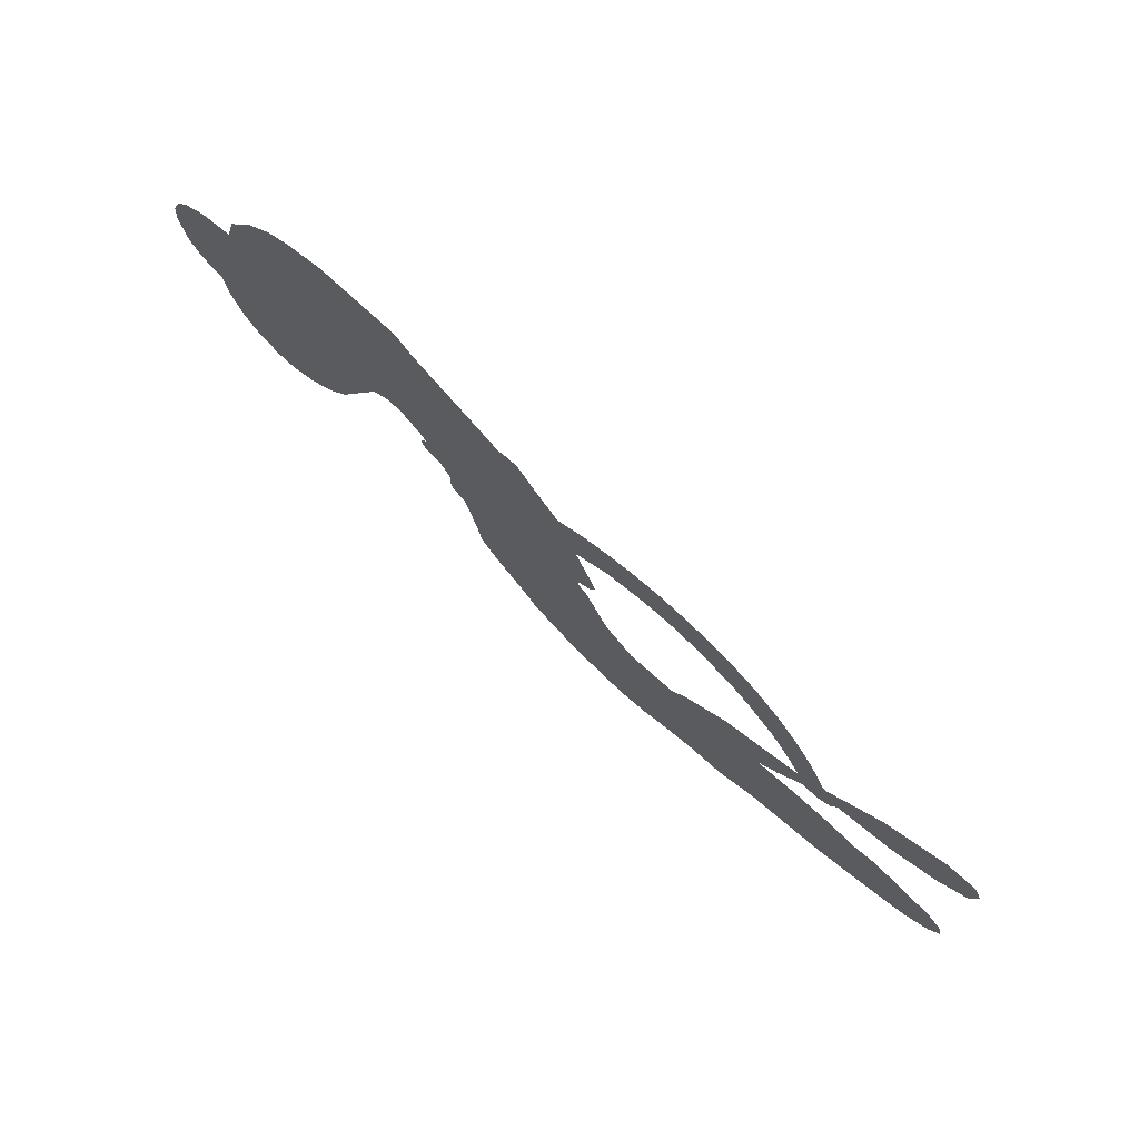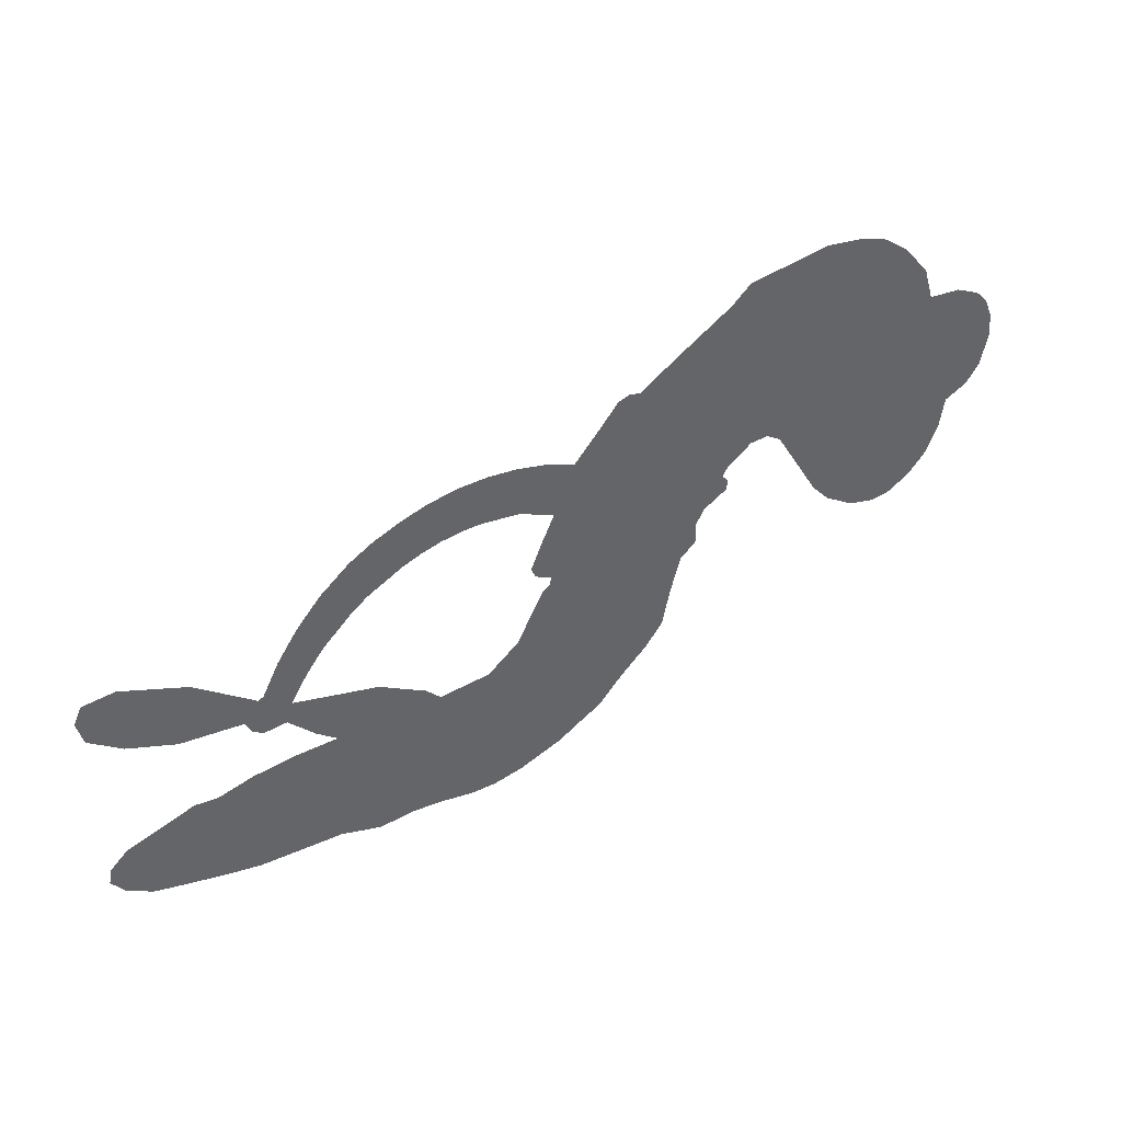
<metadata>
{"format":"obj","ext":"obj","renderer":"f3d","projection":"perspective","resolution":1024,"background":"white","views":[{"elev":71.8,"azim":40.3,"up":"+Y"},{"elev":41.1,"azim":152.4,"up":"+Y"}]}
</metadata>
<code>
v -214.5 -0.2997 0
v -216.6 4.508 0
v -217.4 9.614 0
v -221 11.7 0
v -223.2 14.79 0
v -224.4 20.1 0
v -224.1 24.18 0
v -222.7 27.4 0
v -220.7 29.57 0
v -216.8 31.33 0
v -211.6 31.56 0
v -210 36.95 0
v -205.9 42.06 0
v -201.6 45.22 0
v -197.4 46.59 0
v -191.3 47.23 0
v -178.1 44.65 0
v -174.9 41.55 0
v -159.7 30.91 0
v -157.8 31.24 0
v -156.1 30.5 0
v -148.9 21.52 0
v -111.9 16.78 0
v -96.76 -3.276 0
v -95.9 -3.778 0
v -86.06 3.59 0
v -75.35 7.493 0
v -70.01 6.822 0
v -68.68 3.764 0
v -69.75 -0.1753 0
v -75.09 -4.003 0
v -83.09 -6.819 0
v -93.35 -7.413 0
v -94.42 -9.549 0
v -96.16 -10.68 0
v -99.98 -10.14 0
v -104.3 -14.64 0
v -111.4 -20.02 0
v -122.6 -23.95 0
v -125.6 -23.03 0
v -126.9 -20.88 0
v -125.8 -16.94 0
v -122.9 -13.96 0
v -115.1 -9.496 0
v -101.1 -6.593 0
v -145.4 13.04 0
v -141.4 3.645 0
v -142.1 1.867 0
v -144.8 0.5438 0
v -144.6 -0.7949 0
v -143.4 -1.666 0
v -138.9 -10.61 0
v -133.7 -15.2 0
v -124.5 -16.49 0
v -100.5 -17.73 0
v -93.66 -18.86 0
v -87.86 -20.68 0
v -83.93 -20.49 0
v -72.7 -24.79 0
v -69.81 -27.69 0
v -69.24 -30.38 0
v -71.36 -33.29 0
v -75.64 -35.79 0
v -93.17 -38.89 0
v -107 -38.75 0
v -113.7 -40.51 0
v -119.7 -39.68 0
v -130.2 -40.62 0
v -134.3 -40.4 0
v -139.1 -39.15 0
v -146.4 -35.94 0
v -153.7 -31.04 0
v -162.1 -21.68 0
v -165.1 -17.62 0
v -168.1 -4.868 0
v -170.8 -2.311 0
v -170.7 1.187 0
v -172 3.842 0
v -175.9 6.429 0
v -176.2 7.949 0
v -175.1 9.336 0
v -175.7 10.52 0
v -180 14.19 0
v -182.9 14.5 0
v -185.3 13 0
v -192.7 0.3704 0
v -195.6 -2.867 0
v -200.4 -5.876 0
v -204.7 -6.744 0
v -207.8 -6.224 0
v -211.5 -3.82 0
v -120.2 12.77 0
v -97.16 -5.033 0
v -173.2 10.95 0
v -146.8 -0.3878 0
v -141.2 -6.04 0
v -174 7.571 0
v -158.1 28.08 0
v -143.3 8.303 0
v -109.3 4.766 0
v -95.07 -5.907 0
v -104.8 -0.5289 0
v -102.8 -3.472 0
v -174 5.093 0
v -146.9 2.522 0
v -90.96 -0.07044 0
v -97.09 -7.944 0
v -92.11 -3.627 0
v -73.11 -29.8 0
v -123.1 -20.07 0
v -175 15.04 0
v -145 -3.265 0
v -171.4 6.562 0
v -205.3 -1.038 0
v -217.8 24.91 0
v -186.7 18.02 0
v -152.6 26.03 0
v -144.4 3.882 0
v -102.9 7.55 0
v -99.51 2.273 0
v -151.8 1.25 0
v -163.9 26.87 0
v -167.3 4.505 0
v -180.7 19.61 0
v -147.7 7.286 0
v -99.8 -3.557 0
v -150.6 -4.474 0
v -101.2 -0.5381 0
v -102.9 2.496 0
v -165.9 -0.427 0
v -85.51 -27.59 0
v -108.1 -8.072 0
v -73.12 3.649 0
v -88.24 -7.114 0
v -117 -21.99 0
v -216.6 17.03 0
v -106.9 2.277 0
v -85.73 -23.82 0
v -104.1 -9.516 0
v -92.4 -25.9 0
v -78.34 -22.71 0
v -81.69 -25.49 0
v -197.1 38.55 0
v -131.7 -31.96 0
v -209.8 0.6828 0
v -199.4 3.487 0
v -220.6 21.87 0
v -166.5 16.32 0
v -146.3 -10.59 0
v -80.71 5.537 0
v -88 -2.983 0
v -217.6 13.39 0
v -210.8 11.98 0
v -213.9 14.31 0
v -208.2 18.59 0
v -212.5 18.41 0
v -84.35 -37.49 0
v -77.24 -27.36 0
v -198.4 42.52 0
v -182 37.55 0
v -132 -36.53 0
v -196.6 0.8963 0
v -189 6.678 0
v -200.8 -0.8743 0
v -170.6 14.55 0
v -142.8 -9.263 0
v -142.1 -15.52 0
v -210.3 15.57 0
v -204.2 12.78 0
v -210.6 24.89 0
v -215.7 21.2 0
v -201.9 39.13 0
v -193 42.1 0
v -179 40.54 0
v -125 -39.96 0
v -136.5 -34.18 0
v -168.3 10.34 0
v -171.8 22.45 0
v -210.5 21.33 0
v -205.3 23.34 0
v -184.7 45.94 0
v -177.7 17.46 0
v -128.8 -34.42 0
v -125.9 -27.91 0
v -172.3 18.33 0
v -183.3 41.75 0
v -167.3 36.32 0
v -176.2 20.8 0
v -188.1 42.54 0
v -180.5 27.93 0
v -175 33.81 0
v -179.4 23.76 0
v -176.1 37.71 0
v -174.8 27.15 0
v -185.7 24.29 0
v -171.1 38.95 0
v -182.7 22.45 0
v -171.1 34.93 0
v -171.9 30.56 0
v -167.8 32.05 0
v -168.4 27.7 0
v -163.5 33.64 0
v -166.9 23.04 0
v -164.6 30.33 0
v -183.4 17.74 0
v -149.7 -1.415 0
v -153.3 -1.919 0
v -158.5 2.598 0
v -156.5 -7.541 0
v -73.72 -0.2746 0
v -77.48 2.309 0
v -82.07 0.9573 0
v -205.5 5.255 0
v -203.2 2.171 0
v -157.7 18.81 0
v -213 7.697 0
v -192.3 13.76 0
v -138.2 -14.54 0
v -138.3 -21.78 0
v -136 -18.38 0
v -139.8 -18.43 0
v -146.3 -20.96 0
v -142.3 -21.52 0
v -131.8 -24.05 0
v -146 -28.09 0
v -134.7 -21.77 0
v -136.5 -27.15 0
v -130.2 -19.43 0
v -145.1 -24.37 0
v -157.7 -26.22 0
v -141.3 -26.97 0
v -214.1 27.78 0
v -214.1 24.28 0
v -205.9 37.9 0
v -207 33.12 0
v -202.8 34.72 0
v -202.9 28.8 0
v -194.3 46.91 0
v -195.6 44.02 0
v -136.2 -37.73 0
v -141.5 -34.75 0
v -202.4 18.31 0
v -188 46.59 0
v -189.8 34.45 0
v -163 2.959 0
v -161 -1.375 0
v -160.5 10.17 0
v -163.8 7.268 0
v -159.9 6.277 0
v -154.6 6.038 0
v -157.1 -15.19 0
v -85.64 -0.106 0
v -82.86 -2.895 0
v -79.09 -5.413 0
v -78.2 -1.572 0
v -206.7 2.073 0
v -209.7 5.045 0
v -207.8 8.917 0
v -153.8 21.58 0
v -161.7 22.2 0
v -214.2 10.9 0
v -188.7 14.77 0
v -191.7 18.83 0
v -187.2 9.836 0
v -194.5 6.045 0
v -191.1 10.01 0
v -195.8 10.57 0
v -197.4 15.87 0
v -135.1 -30.58 0
v -132.2 -27.97 0
v -139.3 -30.6 0
v -143.5 -31.18 0
v -127.1 -23.33 0
v -112.1 -16.97 0
v -125.9 -19.83 0
v -122.5 -23.09 0
v -118.1 -16.68 0
v -121.3 -27.56 0
v -123 -31.41 0
v -114.2 -24.37 0
v -121.6 -19.47 0
v -126.6 -31.49 0
v -121.1 -35.43 0
v -118.4 -24.84 0
v -117 -20.75 0
v -116.2 -36.01 0
v -112.7 -20.81 0
v -115.1 -29.99 0
v -106.5 -25.53 0
v -119 -31.15 0
v -106.2 -17.37 0
v -110.3 -23.94 0
v -111.4 -27.97 0
v -107 -21.38 0
v -110.4 -33.84 0
v -101.3 -23.28 0
v -129 -15.84 0
v -208.1 28.69 0
v -205.2 20.04 0
v -205.4 16.61 0
v -202.2 21.74 0
v -202.3 25.3 0
v -198.6 19.85 0
v -196.4 28.23 0
v -198.9 23.59 0
v -194.7 22.16 0
v -190.2 23.17 0
v -187.4 21.32 0
v -189.2 28.8 0
v -193.1 25.88 0
v -190.2 38.75 0
v -193.6 36.27 0
v -186.3 36.93 0
v -197.9 33.6 0
v -193.5 31.76 0
v -185.5 32.1 0
v -157.1 -0.972 0
v -158.7 -4.401 0
v -166.4 -11.16 0
v -163.4 -5.278 0
v -167.2 -8.029 0
v -163.6 -8.735 0
v -161.8 -13.2 0
v -155 2.686 0
v -150.7 4.996 0
v -151.9 9.804 0
v -160.8 -17.7 0
v -150 -24.55 0
v -213 3.176 0
v -156.1 24.73 0
v -164.7 19.75 0
v -168.7 19.66 0
v -161.6 16 0
v -160.5 25.49 0
v -190.9 3.523 0
v -194.2 16.53 0
v -201 14.85 0
v -200.3 10.37 0
v -203.9 8.804 0
v -112.6 -36.88 0
v -106.9 -30.35 0
v -205.5 26.65 0
v -200.9 31.72 0
v -185.2 28.19 0
v -157.9 -11.35 0
v -152 -12.09 0
v -165.7 -14.36 0
v -148.5 11.21 0
v -149 16.45 0
v -156.2 10.26 0
v -153.8 14.92 0
v -158.2 22.15 0
v -164.3 12.49 0
v -198.2 7.146 0
v -106.1 -34.57 0
v -100.1 -38.84 0
v -99.32 -31.5 0
v -103.6 -38.79 0
v -101.8 -34.99 0
v -97.35 -35.49 0
v -103.2 -31.39 0
v -101.4 -27.57 0
v -93.52 -31.36 0
v -97.16 -25.71 0
v -94.77 -22.63 0
v -91.06 -22.49 0
v -97.06 -18.31 0
v -133.2 15.96 0
v -129.4 24.06 0
v -152.1 18.3 0
v -157.9 14.16 0
v -93.43 -35.14 0
v -88.01 -33.23 0
v -88.75 -38.27 0
v -81.22 -30.59 0
v -98.25 -21.61 0
v -139.5 15.46 0
v -84.9 -31.19 0
v -79.97 -36.67 0
v -82.53 -34.04 0
v -78.39 -33.18 0
v -139.2 24.12 0
v -146.8 19.06 0
v -144.2 23.16 0
v -118.8 -17.09 0
v -115.1 -18.52 0
v -111.1 -14.01 0
v -119 -11.73 0
v -115.5 -14.26 0
v -220.6 17.85 0
v -147 -6.623 0
v -150.6 -8.433 0
v -177.2 30.41 0
v -179.4 34.09 0
v -171.4 25.91 0
v -150 -33.4 0
v -149.9 -29.42 0
v -103.4 -20.06 0
v -156 -20.58 0
v -151 -20.08 0
v -147.5 -16.1 0
v -153.6 -17.14 0
v -145.1 -13.74 0
v -150.8 -15.1 0
v -96.6 -29.25 0
v -89.51 -29.2 0
v -88.78 -25.71 0
v -140.9 19.95 0
v -142.4 14.23 0
v -136.6 18.58 0
v -134.4 24.4 0
v -126.6 15.12 0
v -132.6 20.51 0
v -129.8 15.76 0
v -120.1 21.36 0
v -127.4 19.82 0
v -123.1 18.03 0
v -124.6 22.97 0
v -123.4 14.11 0
v -107.9 -17.34 0
v -107.5 -12.08 0
v -111.6 -8.79 0
v -181.8 31.31 0
v -159.9 -23.93 0
v -154 -23.89 0
v -155.7 -28.59 0
v -152.3 -27.38 0
v -143.6 17.78 0
v -107 12.49 0
v -107 8.295 0
v -114.4 9.379 0
v -111.7 7.235 0
v -110.8 11.25 0
v -114.4 13.63 0
v -115.8 19.29 0
v -119 16.86 0
v -124.7 -34.87 0
v -127.8 -38 0
f 112 206 391
f 186 160 174
f 75 130 76
f 203 122 201
f 105 121 206
f 45 107 93
f 51 50 112
f 123 78 77
f 89 88 114
f 125 118 99
f 1 91 145
f 162 164 87
f 25 108 106
f 43 42 110
f 80 79 97
f 126 93 24
f 58 138 142
f 179 299 180
f 128 129 102
f 105 125 325
f 52 166 167
f 143 159 172
f 240 176 70
f 142 138 131
f 176 240 161
f 223 231 219
f 59 158 109
f 95 112 50
f 117 21 98
f 113 94 97
f 97 104 113
f 104 78 113
f 349 383 22
f 166 112 391
f 105 95 49
f 74 73 327
f 51 112 96
f 82 94 111
f 107 34 101
f 52 218 53
f 323 345 322
f 203 260 122
f 90 89 114
f 167 221 218
f 145 256 257
f 91 90 114
f 298 232 170
f 98 19 334
f 282 183 437
f 77 76 130
f 4 3 152
f 152 5 4
f 56 365 366
f 45 126 103
f 115 9 8
f 8 7 147
f 45 139 36
f 106 151 252
f 147 7 6
f 381 158 375
f 114 145 91
f 246 208 245
f 136 154 156
f 10 9 115
f 19 122 334
f 205 83 124
f 17 174 18
f 84 205 116
f 165 111 94
f 182 83 111
f 162 146 164
f 239 15 159
f 206 207 127
f 129 137 102
f 236 234 235
f 350 250 326
f 172 159 14
f 180 302 342
f 126 45 93
f 322 318 320
f 239 238 15
f 211 150 212
f 5 152 390
f 136 152 154
f 25 93 101
f 31 30 210
f 107 45 36
f 124 192 197
f 161 183 144
f 119 430 137
f 120 119 129
f 296 364 376
f 359 361 355
f 287 274 285
f 363 373 406
f 276 285 281
f 50 49 95
f 53 218 220
f 275 54 297
f 49 48 118
f 126 128 103
f 274 287 294
f 58 57 138
f 78 123 113
f 407 406 131
f 118 105 49
f 375 158 142
f 68 161 69
f 61 109 62
f 421 139 132
f 109 60 59
f 166 52 96
f 423 394 160
f 60 109 61
f 348 349 351
f 85 84 116
f 141 58 142
f 162 87 86
f 43 110 385
f 134 32 151
f 386 385 135
f 110 42 41
f 110 135 385
f 102 103 128
f 57 366 407
f 40 110 41
f 40 39 110
f 421 387 420
f 119 137 129
f 141 158 59
f 37 36 139
f 105 206 95
f 47 118 48
f 94 81 97
f 95 206 112
f 430 433 432
f 432 100 430
f 413 416 369
f 82 81 94
f 177 165 94
f 98 20 19
f 98 21 20
f 97 79 104
f 63 62 109
f 108 151 106
f 117 330 259
f 210 133 211
f 93 107 101
f 83 82 111
f 259 22 117
f 348 99 46
f 47 99 118
f 24 93 25
f 132 139 45
f 35 34 107
f 126 24 128
f 101 34 33
f 118 125 105
f 130 123 77
f 115 8 147
f 128 24 120
f 108 101 33
f 27 133 28
f 108 33 134
f 255 253 254
f 185 111 165
f 28 133 29
f 133 30 29
f 129 128 120
f 110 39 135
f 159 15 14
f 145 114 256
f 193 160 394
f 101 108 25
f 389 388 385
f 36 35 107
f 168 154 153
f 81 80 97
f 372 373 363
f 151 108 134
f 214 114 164
f 145 257 329
f 163 265 335
f 179 233 171
f 390 6 5
f 147 390 171
f 113 123 177
f 177 123 248
f 209 346 392
f 397 396 225
f 261 154 152
f 27 150 211
f 253 252 151
f 152 136 390
f 3 2 216
f 168 169 300
f 261 152 3
f 168 156 154
f 261 153 154
f 234 236 172
f 179 156 155
f 147 171 115
f 64 374 372
f 375 380 381
f 141 142 158
f 142 131 375
f 172 14 13
f 143 173 239
f 308 205 197
f 196 198 187
f 283 175 67
f 161 144 176
f 264 266 163
f 214 146 213
f 85 262 264
f 262 85 116
f 114 88 164
f 87 164 88
f 177 94 113
f 332 148 331
f 112 166 96
f 166 149 403
f 346 209 345
f 223 219 221
f 169 168 153
f 155 156 168
f 265 162 86
f 162 265 146
f 179 180 170
f 11 10 232
f 136 156 171
f 171 156 179
f 12 234 13
f 172 13 234
f 173 311 189
f 189 311 313
f 16 173 189
f 200 198 199
f 288 280 284
f 183 282 144
f 270 184 224
f 70 176 241
f 245 248 123
f 148 165 177
f 188 194 192
f 188 182 185
f 179 155 299
f 179 170 233
f 299 300 242
f 301 302 180
f 188 192 124
f 17 181 186
f 83 182 124
f 438 161 68
f 437 283 279
f 288 290 286
f 220 226 228
f 332 165 148
f 188 185 178
f 17 186 174
f 189 186 181
f 174 193 18
f 185 182 111
f 202 187 200
f 182 188 124
f 16 189 243
f 311 173 312
f 189 313 186
f 194 190 192
f 18 193 196
f 194 188 178
f 190 195 197
f 160 193 174
f 198 196 193
f 122 204 201
f 393 194 199
f 160 313 316
f 304 314 343
f 190 197 192
f 198 193 191
f 197 195 308
f 199 191 393
f 198 191 199
f 395 194 178
f 198 200 187
f 201 200 199
f 204 19 202
f 395 199 194
f 201 395 203
f 332 178 185
f 204 202 200
f 260 331 333
f 201 204 200
f 19 204 122
f 83 205 84
f 197 205 124
f 207 206 121
f 206 127 391
f 324 317 207
f 130 320 246
f 250 350 249
f 123 130 245
f 127 207 209
f 207 121 324
f 30 133 210
f 133 27 211
f 150 26 212
f 210 211 255
f 252 212 26
f 253 255 212
f 146 354 339
f 258 153 216
f 146 214 164
f 256 214 213
f 353 247 333
f 348 46 349
f 2 1 329
f 216 257 258
f 307 263 308
f 354 267 338
f 52 167 218
f 221 220 218
f 221 167 223
f 269 270 227
f 219 226 220
f 53 220 228
f 167 222 223
f 219 220 221
f 402 400 404
f 328 225 229
f 222 229 223
f 269 227 271
f 226 227 224
f 224 273 228
f 397 72 396
f 71 70 241
f 227 226 219
f 226 224 228
f 223 229 231
f 144 269 176
f 273 224 184
f 297 53 228
f 399 251 327
f 231 229 225
f 400 402 399
f 426 427 425
f 71 241 272
f 219 231 227
f 10 115 232
f 233 115 171
f 170 232 233
f 115 233 232
f 11 235 12
f 234 12 235
f 11 232 298
f 236 143 172
f 235 11 298
f 235 237 343
f 299 301 180
f 237 302 304
f 143 239 159
f 173 16 238
f 173 238 239
f 70 69 240
f 161 240 69
f 176 269 271
f 271 231 272
f 338 268 337
f 262 263 217
f 314 312 143
f 189 181 243
f 316 313 244
f 246 245 130
f 249 248 245
f 319 322 321
f 318 207 317
f 250 249 208
f 215 260 333
f 249 245 208
f 248 247 353
f 250 208 324
f 247 248 249
f 325 250 324
f 325 326 250
f 230 399 424
f 400 222 401
f 106 252 26
f 253 151 32
f 255 254 31
f 212 252 253
f 210 255 31
f 253 32 254
f 212 255 211
f 214 256 114
f 257 256 213
f 257 213 258
f 216 2 329
f 339 258 213
f 169 153 258
f 330 117 98
f 326 351 350
f 331 260 203
f 259 330 352
f 3 216 261
f 153 261 216
f 263 262 116
f 266 264 262
f 310 304 305
f 301 242 303
f 265 266 267
f 266 262 217
f 267 266 217
f 265 163 266
f 268 267 217
f 268 338 267
f 263 336 217
f 268 303 337
f 270 269 144
f 227 231 271
f 270 144 282
f 227 270 224
f 272 231 225
f 176 271 241
f 272 225 396
f 241 271 272
f 184 278 276
f 228 273 275
f 276 284 285
f 285 274 277
f 273 276 275
f 284 276 278
f 184 276 273
f 54 275 281
f 175 283 437
f 276 281 275
f 279 184 282
f 278 184 279
f 437 279 282
f 290 288 284
f 376 398 296
f 277 54 281
f 282 184 270
f 438 183 161
f 66 286 67
f 67 286 283
f 279 290 278
f 284 280 285
f 285 280 287
f 277 281 285
f 340 65 295
f 278 290 284
f 292 287 280
f 294 287 292
f 340 286 66
f 341 293 295
f 292 280 293
f 358 359 355
f 279 283 290
f 286 290 283
f 293 280 288
f 291 294 398
f 294 292 289
f 295 293 288
f 289 292 293
f 294 289 296
f 294 291 274
f 340 288 286
f 293 341 289
f 361 362 341
f 365 376 364
f 342 170 180
f 275 297 228
f 237 235 298
f 300 299 155
f 301 299 242
f 168 300 155
f 337 300 169
f 242 337 303
f 342 302 237
f 305 301 303
f 311 312 244
f 336 303 268
f 307 310 306
f 301 305 302
f 305 303 306
f 303 336 306
f 304 302 305
f 307 306 263
f 305 306 310
f 308 263 116
f 307 195 309
f 308 116 205
f 195 307 308
f 309 344 316
f 309 244 315
f 307 309 310
f 315 310 309
f 312 173 143
f 313 311 244
f 314 143 236
f 315 312 314
f 244 309 316
f 186 313 160
f 343 314 236
f 315 314 304
f 315 304 310
f 244 312 315
f 344 309 195
f 393 394 423
f 208 246 317
f 318 317 246
f 75 320 130
f 207 318 209
f 323 251 345
f 320 318 246
f 320 321 322
f 322 319 323
f 320 75 321
f 318 322 209
f 347 74 323
f 327 323 74
f 317 324 208
f 325 324 121
f 105 325 121
f 326 325 125
f 348 326 125
f 350 247 249
f 230 425 399
f 323 327 251
f 427 397 328
f 73 399 327
f 145 329 1
f 216 329 257
f 334 330 98
f 215 352 260
f 332 331 203
f 331 148 333
f 178 332 203
f 332 185 165
f 353 333 148
f 371 247 350
f 122 260 334
f 334 260 352
f 336 263 306
f 265 86 335
f 268 217 336
f 300 337 242
f 337 169 338
f 169 258 339
f 265 354 146
f 146 339 213
f 169 339 338
f 65 340 66
f 288 340 295
f 65 355 295
f 341 295 355
f 237 298 342
f 170 342 298
f 235 343 236
f 304 343 237
f 195 190 344
f 423 344 190
f 346 345 251
f 322 345 209
f 399 425 400
f 391 392 149
f 99 348 125
f 323 319 347
f 413 410 368
f 259 370 22
f 215 351 370
f 326 348 351
f 371 333 247
f 370 351 349
f 371 215 333
f 259 352 215
f 334 352 330
f 148 177 353
f 248 353 177
f 267 354 265
f 339 354 338
f 360 363 357
f 289 341 362
f 357 359 360
f 358 356 359
f 364 140 365
f 360 359 356
f 355 65 358
f 361 359 357
f 356 64 360
f 364 405 140
f 361 357 362
f 355 361 341
f 357 363 405
f 289 362 296
f 360 64 372
f 374 157 373
f 296 362 364
f 362 357 405
f 366 365 140
f 398 376 55
f 366 140 407
f 56 366 57
f 417 415 418
f 365 56 367
f 428 384 383
f 22 370 349
f 215 370 259
f 350 351 371
f 215 371 351
f 373 157 380
f 363 360 372
f 378 375 131
f 373 378 406
f 372 374 373
f 381 380 379
f 365 367 376
f 55 376 367
f 377 410 408
f 46 383 349
f 406 378 131
f 373 380 378
f 63 381 379
f 380 375 378
f 157 379 380
f 63 109 381
f 158 381 109
f 408 382 384
f 22 383 384
f 386 135 38
f 377 408 428
f 428 46 409
f 385 386 389
f 387 386 38
f 389 44 388
f 421 420 37
f 422 44 387
f 386 387 389
f 43 385 388
f 44 389 387
f 171 390 136
f 6 390 147
f 392 391 127
f 166 391 149
f 209 392 127
f 149 392 346
f 394 393 191
f 190 194 393
f 193 394 191
f 423 160 316
f 203 395 178
f 199 395 201
f 272 396 71
f 222 328 229
f 328 397 225
f 291 398 55
f 294 296 398
f 400 328 222
f 401 222 167
f 399 402 251
f 167 403 401
f 404 149 346
f 404 400 401
f 346 251 402
f 166 403 167
f 404 403 149
f 404 401 403
f 346 402 404
f 140 405 363
f 362 405 364
f 407 131 138
f 363 406 140
f 407 138 57
f 140 406 407
f 410 377 368
f 413 411 410
f 428 408 384
f 382 408 410
f 413 414 416
f 382 410 411
f 369 411 413
f 416 414 412
f 436 434 435
f 413 368 414
f 417 416 412
f 92 436 419
f 418 369 416
f 417 419 436
f 139 421 37
f 417 418 416
f 417 412 419
f 387 38 420
f 422 421 132
f 344 423 316
f 421 422 387
f 393 423 190
f 72 397 427
f 399 73 424
f 400 425 328
f 425 427 328
f 425 230 426
f 72 427 426
f 46 428 383
f 377 428 409
f 119 429 430
f 137 430 100
f 432 433 431
f 429 23 433
f 434 431 433
f 433 430 429
f 434 433 23
f 415 417 436
f 92 431 434
f 434 436 92
f 434 23 435
f 415 436 435
f 437 183 438
f 68 175 438
f 437 438 175

</code>
